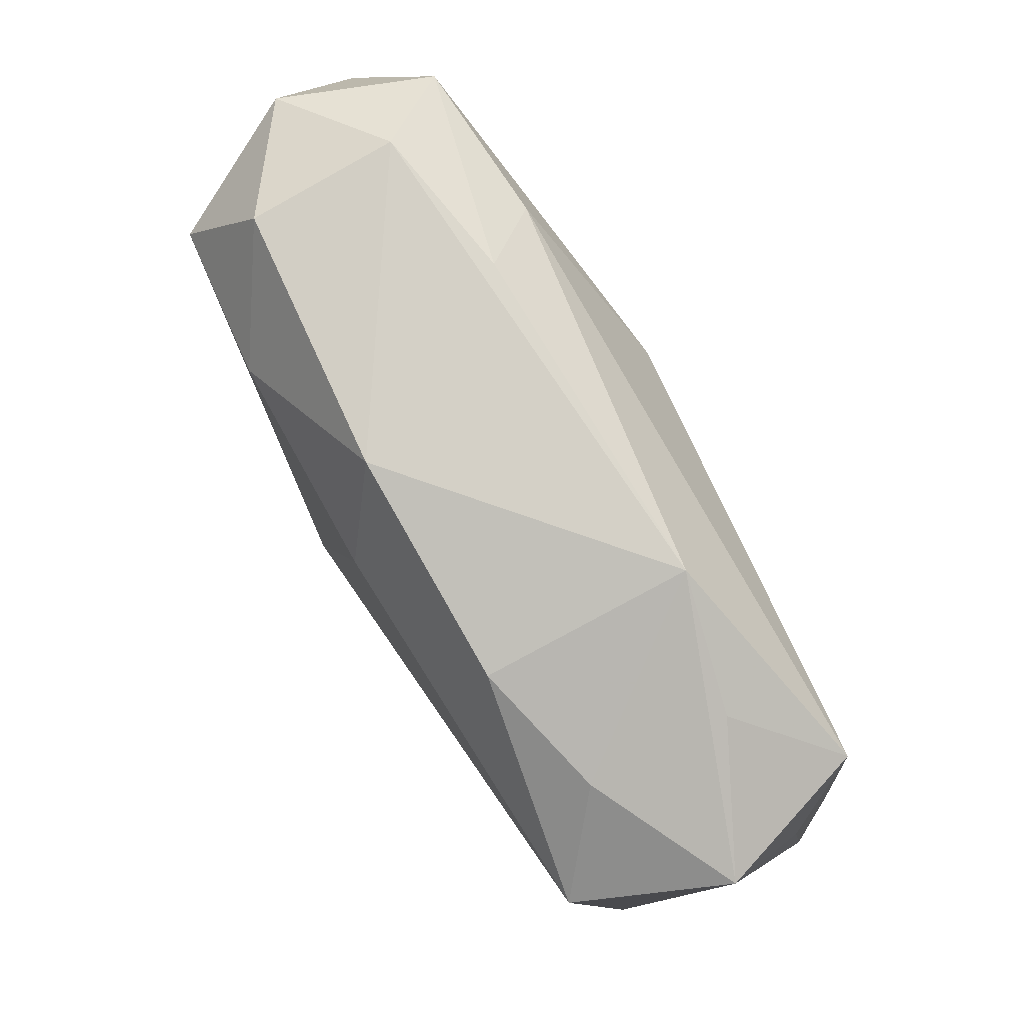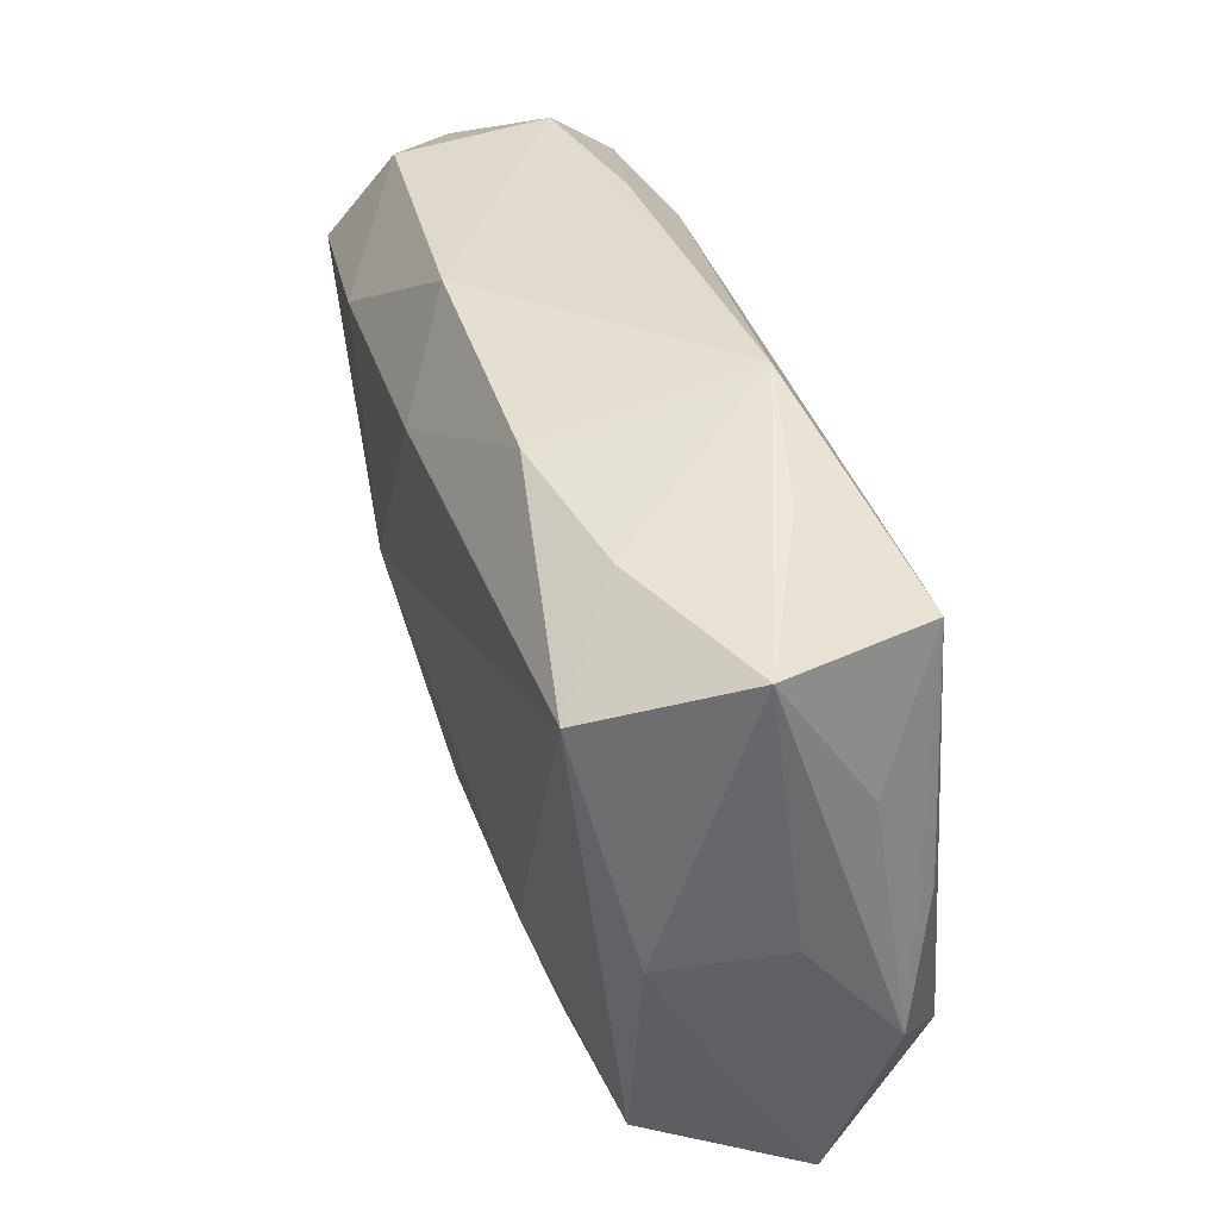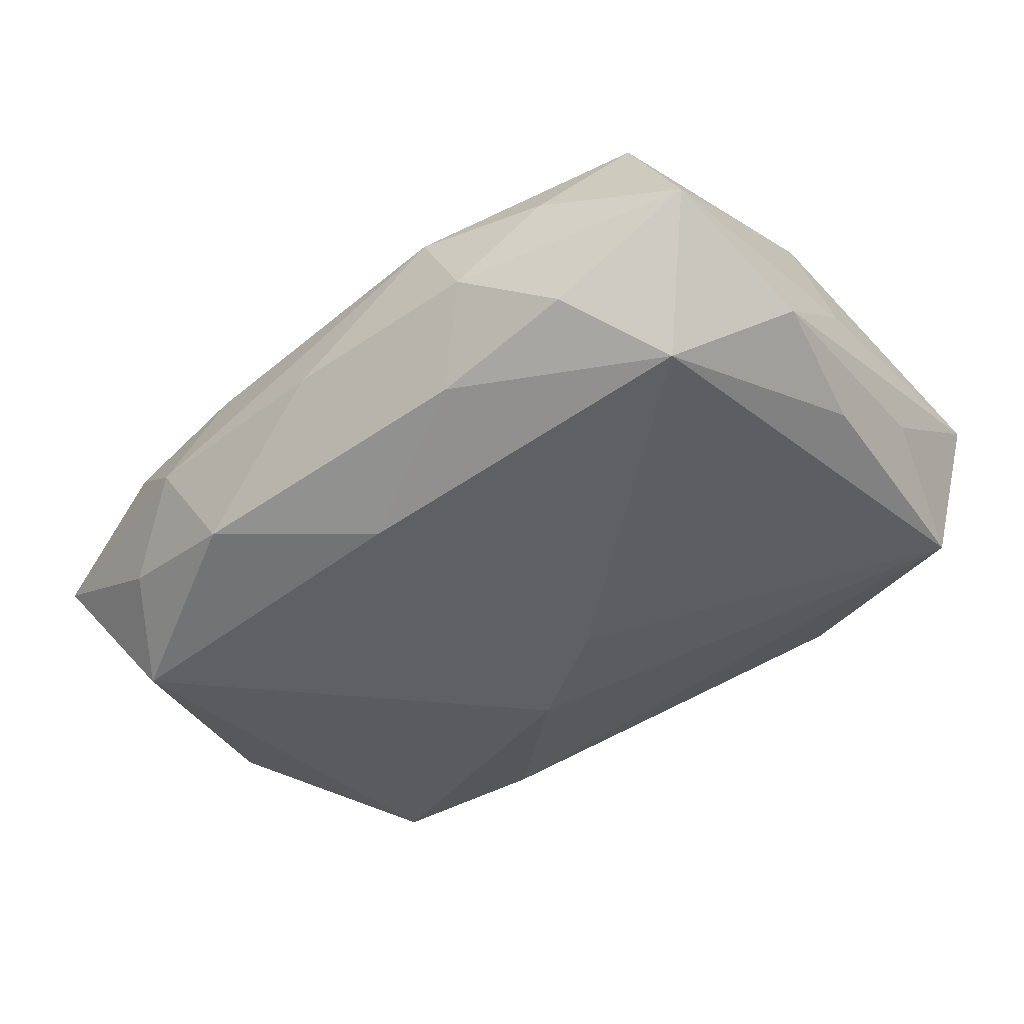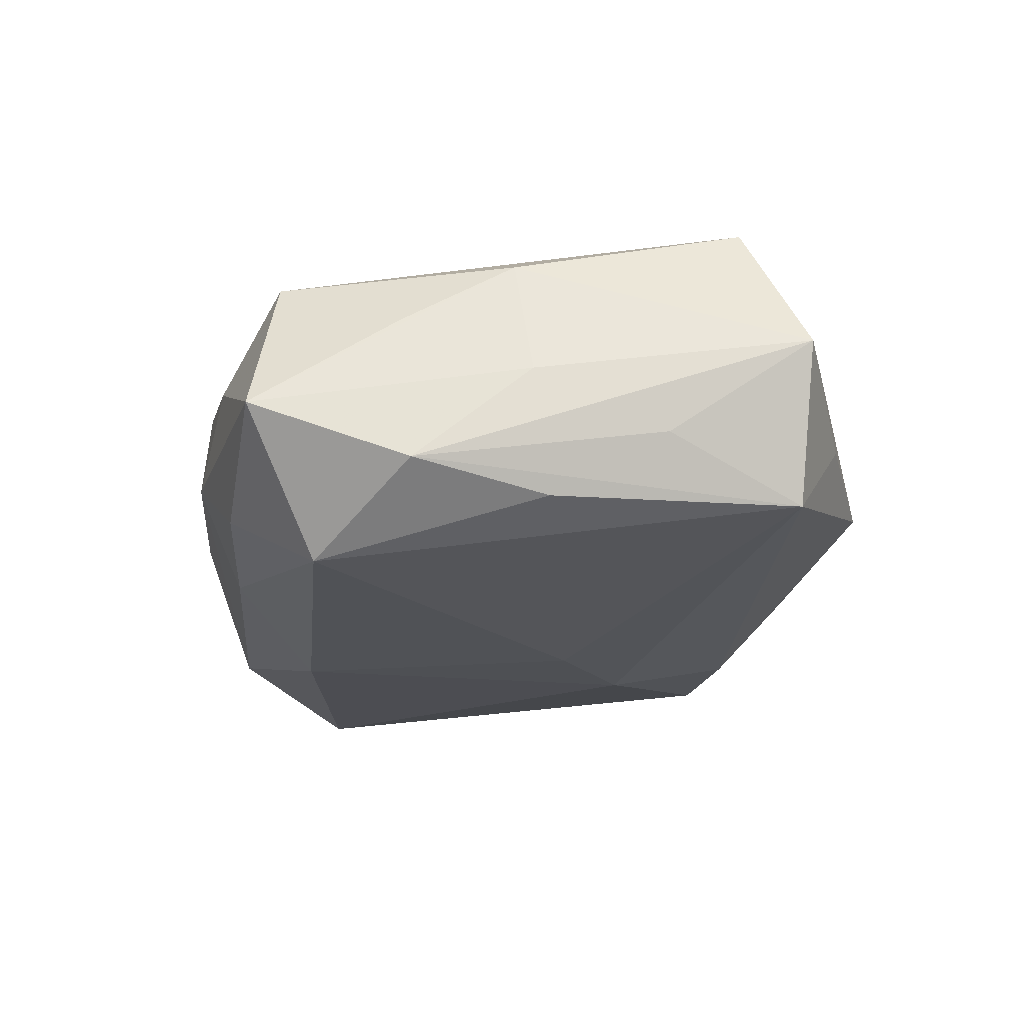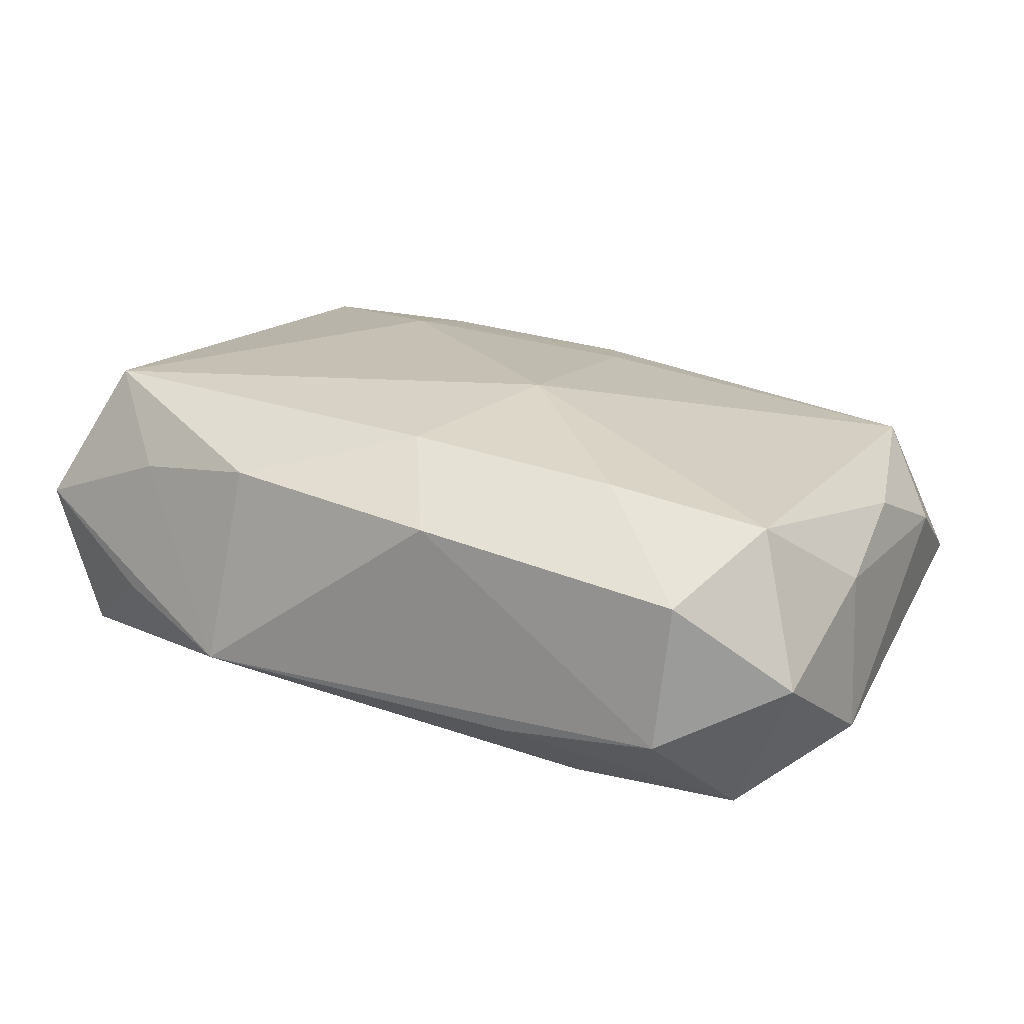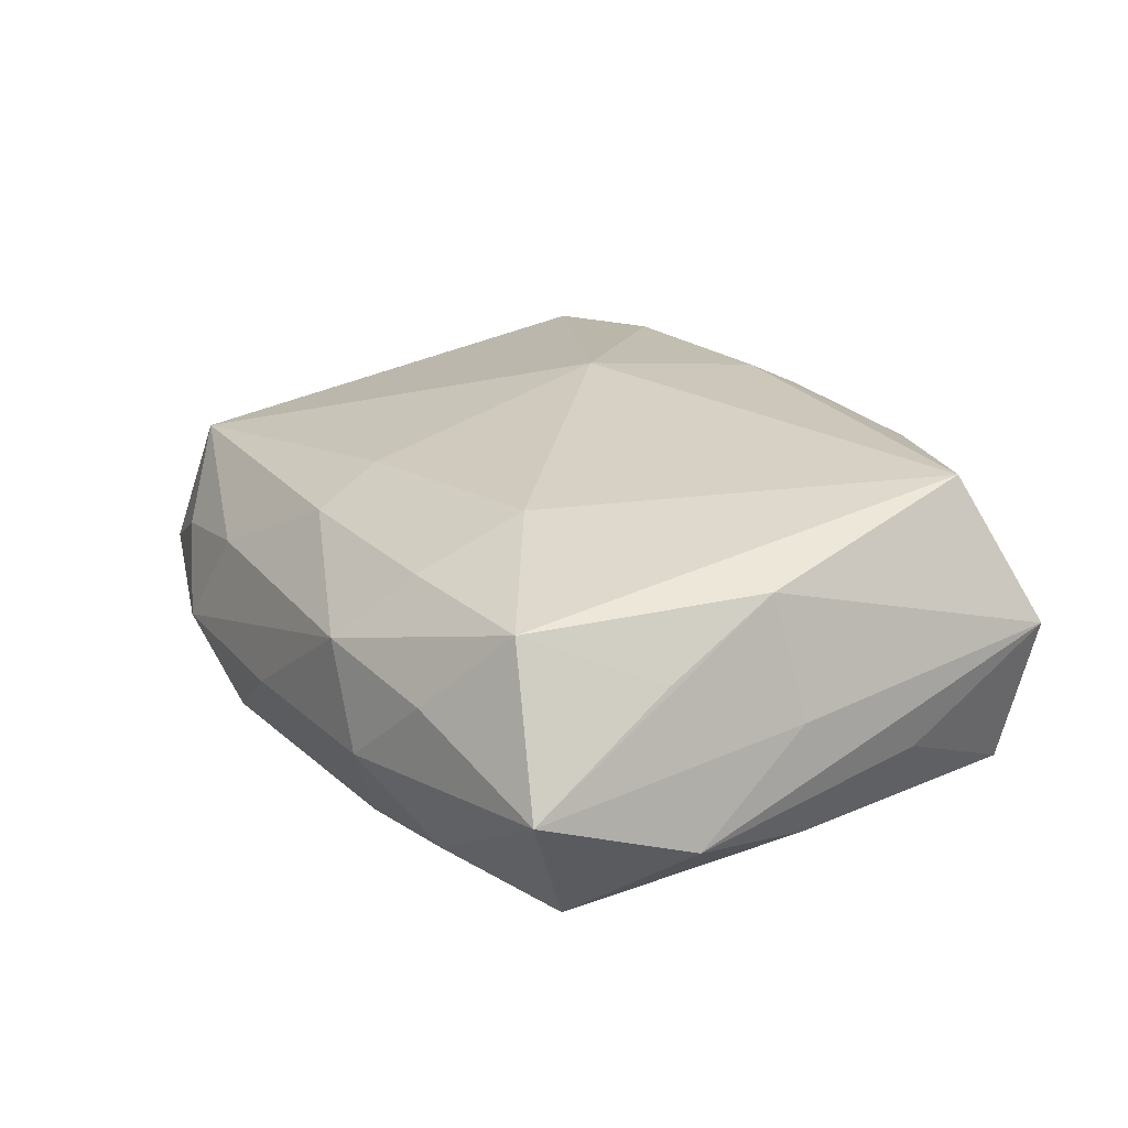
<metadata>
{"format":"obj","ext":"obj","renderer":"f3d","projection":"perspective","resolution":1024,"background":"white","views":[{"elev":76.6,"azim":57.4,"up":"+Y"},{"elev":34.7,"azim":69.4,"up":"+Y"},{"elev":-42.1,"azim":37.0,"up":"+Z"},{"elev":-16.3,"azim":83.9,"up":"+Z"},{"elev":24.9,"azim":-156.7,"up":"+Z"},{"elev":22.4,"azim":58.1,"up":"+Z"}]}
</metadata>
<code>
v -0.01348 0.01402 0.004471
v 0.01893 -0.0007703 -0.004457
v 0.01811 0.01002 -0.004361
v -0.002373 -0.008596 0.006242
v 0.01271 -0.01395 -0.00427
v 0.01219 -0.01452 0.001736
v -0.007465 -0.01343 -0.006457
v -0.006213 0.01472 -0.00272
v 0.01991 0.01031 0.00242
v 0.01991 -0.00656 -0.003278
v 0.0002515 0.009792 0.008361
v -0.01594 -0.008479 -0.008081
v 0.01424 0.01264 -0.0006967
v 0.008339 -0.01244 0.005481
v -0.01867 0.001321 -0.006261
v -0.0006698 -0.01537 -0.002078
v 0.008411 -0.01549 -0.00162
v -0.01913 0.005476 0.003075
v -0.01835 0.01225 0.000682
v 0.008293 -0.00739 0.007144
v -0.01351 -0.01297 0.0005709
v -0.001863 0.005106 -0.008081
v 0.0159 -0.01033 -0.006732
v -0.01303 0.01476 -0.001976
v 0.01685 0.00799 0.008379
v 0.01955 0.004164 -0.001716
v 0.007756 0.01282 0.006499
v -0.01583 0.01159 -0.005747
v -0.01895 -0.0001124 0.004394
v -0.01691 -0.01028 0.004007
v -0.0008201 -0.0122 0.005188
v 0.01964 -0.001523 0.0008286
v 0.01811 -0.002142 0.005934
v -0.01976 0.006695 -0.00364
v -0.0001159 -0.01022 -0.008081
v 0.01353 0.01147 0.005285
v 0.01829 -0.007006 0.003253
v -0.007435 -0.01372 0.001823
v -0.01607 0.009632 0.006759
v -0.002018 0.01428 0.006077
v 0.006389 -0.01364 -0.005586
v 0.01873 -0.01331 -0.00079
v -0.008459 0.01191 -0.005744
v 0.002818 0.001903 -0.007883
v -0.009859 -0.0147 -0.002468
v -0.01998 -0.00518 0.001665
v -0.01344 -0.01239 -0.005399
v -0.002714 0.002798 0.008799
v -0.009201 0.01015 0.007805
v 0.008709 0.01486 -0.002207
v 0.006175 -0.01521 0.002552
v 0.01546 -0.0121 0.005472
v -0.01974 -0.01117 -0.002513
f 42 23 10
f 42 37 52
f 10 23 2
f 53 15 12
f 34 15 53
f 40 27 50
f 50 24 40
f 40 24 1
f 23 42 5
f 35 7 12
f 12 22 35
f 12 15 28
f 28 22 12
f 28 15 34
f 3 2 23
f 10 2 3
f 3 26 10
f 6 42 52
f 52 51 6
f 48 4 20
f 31 20 4
f 12 7 47
f 47 53 12
f 51 31 38
f 34 53 46
f 1 39 49
f 49 40 1
f 49 39 48
f 23 5 41
f 41 35 23
f 7 35 41
f 17 51 16
f 17 41 5
f 17 6 51
f 16 7 17
f 7 41 17
f 17 5 42
f 42 6 17
f 23 35 44
f 44 35 22
f 44 3 23
f 22 3 44
f 32 42 10
f 48 20 25
f 25 20 52
f 8 24 50
f 8 28 24
f 48 39 30
f 30 46 53
f 30 31 4
f 30 4 48
f 30 38 31
f 14 51 52
f 14 31 51
f 52 20 14
f 20 31 14
f 53 47 45
f 45 7 16
f 45 47 7
f 16 51 45
f 51 38 45
f 34 46 18
f 26 3 9
f 10 26 9
f 9 32 10
f 11 49 48
f 48 25 11
f 40 49 11
f 27 40 11
f 11 25 27
f 43 3 22
f 50 3 43
f 22 28 43
f 43 8 50
f 28 8 43
f 29 30 39
f 46 30 29
f 39 18 29
f 29 18 46
f 21 30 53
f 53 45 21
f 38 30 21
f 21 45 38
f 34 18 19
f 19 18 39
f 19 39 1
f 19 28 34
f 1 24 19
f 24 28 19
f 13 3 50
f 50 9 13
f 13 9 3
f 33 9 25
f 52 37 33
f 33 25 52
f 32 9 33
f 37 42 33
f 42 32 33
f 50 27 36
f 36 9 50
f 27 25 36
f 25 9 36

</code>
